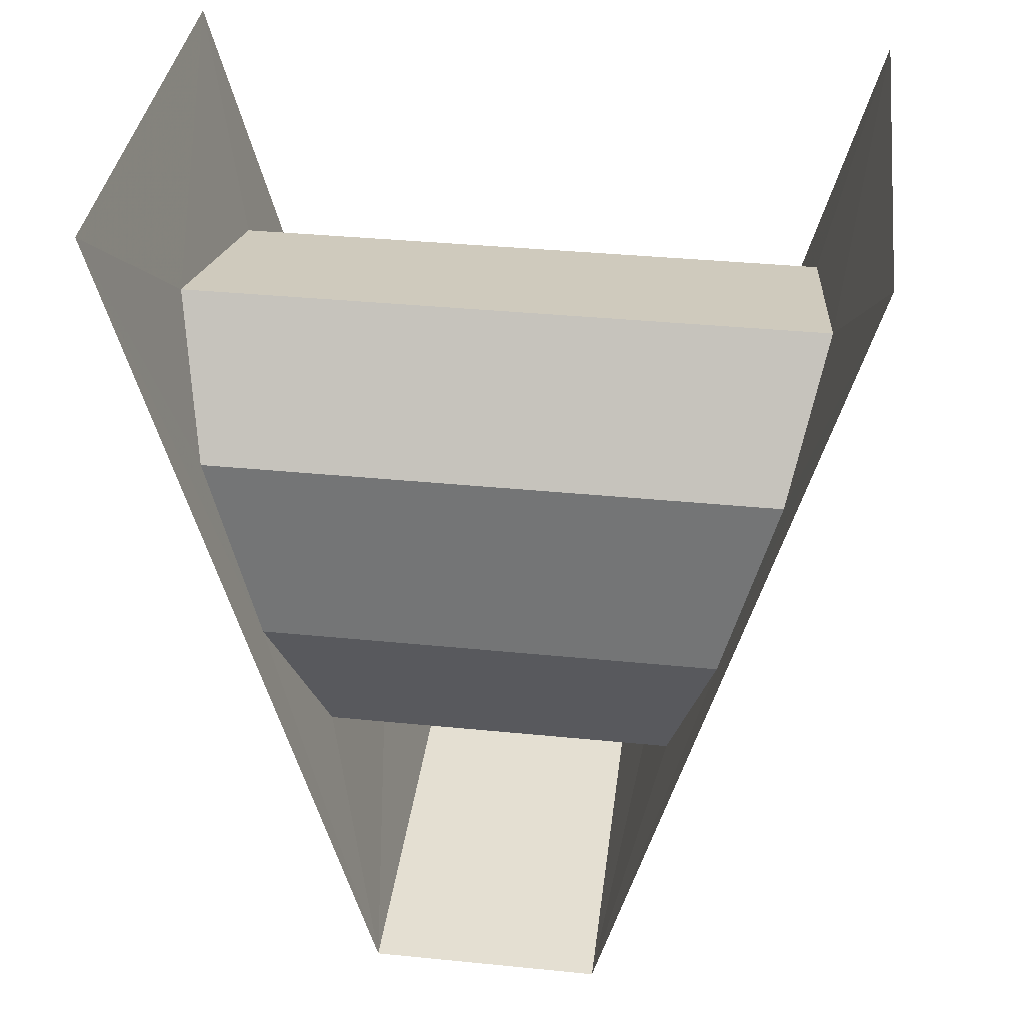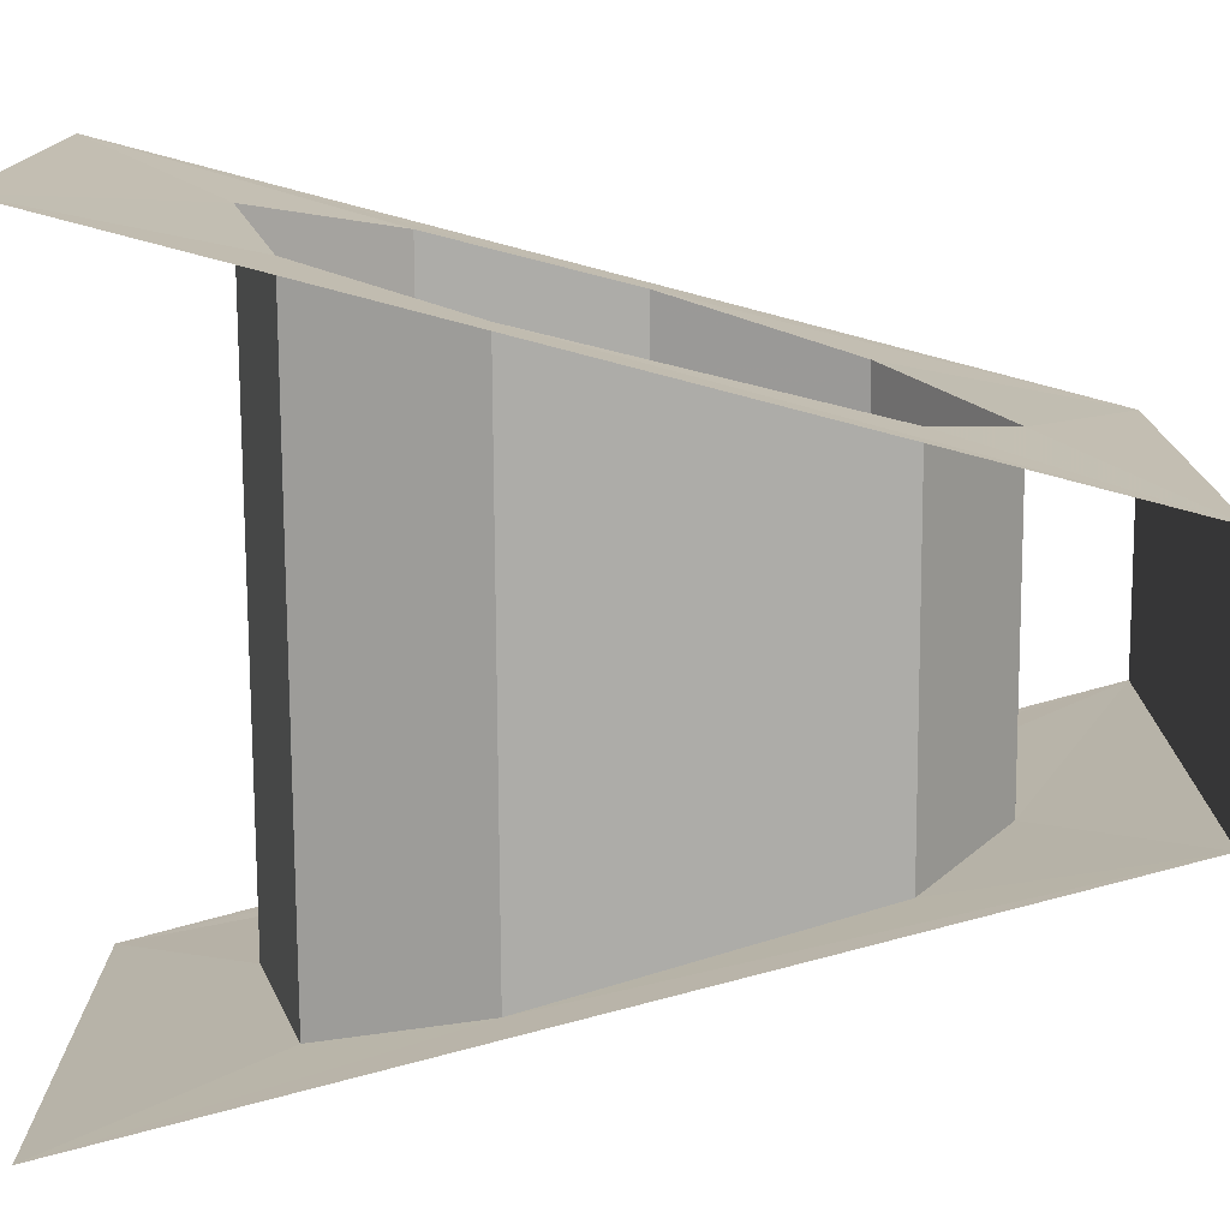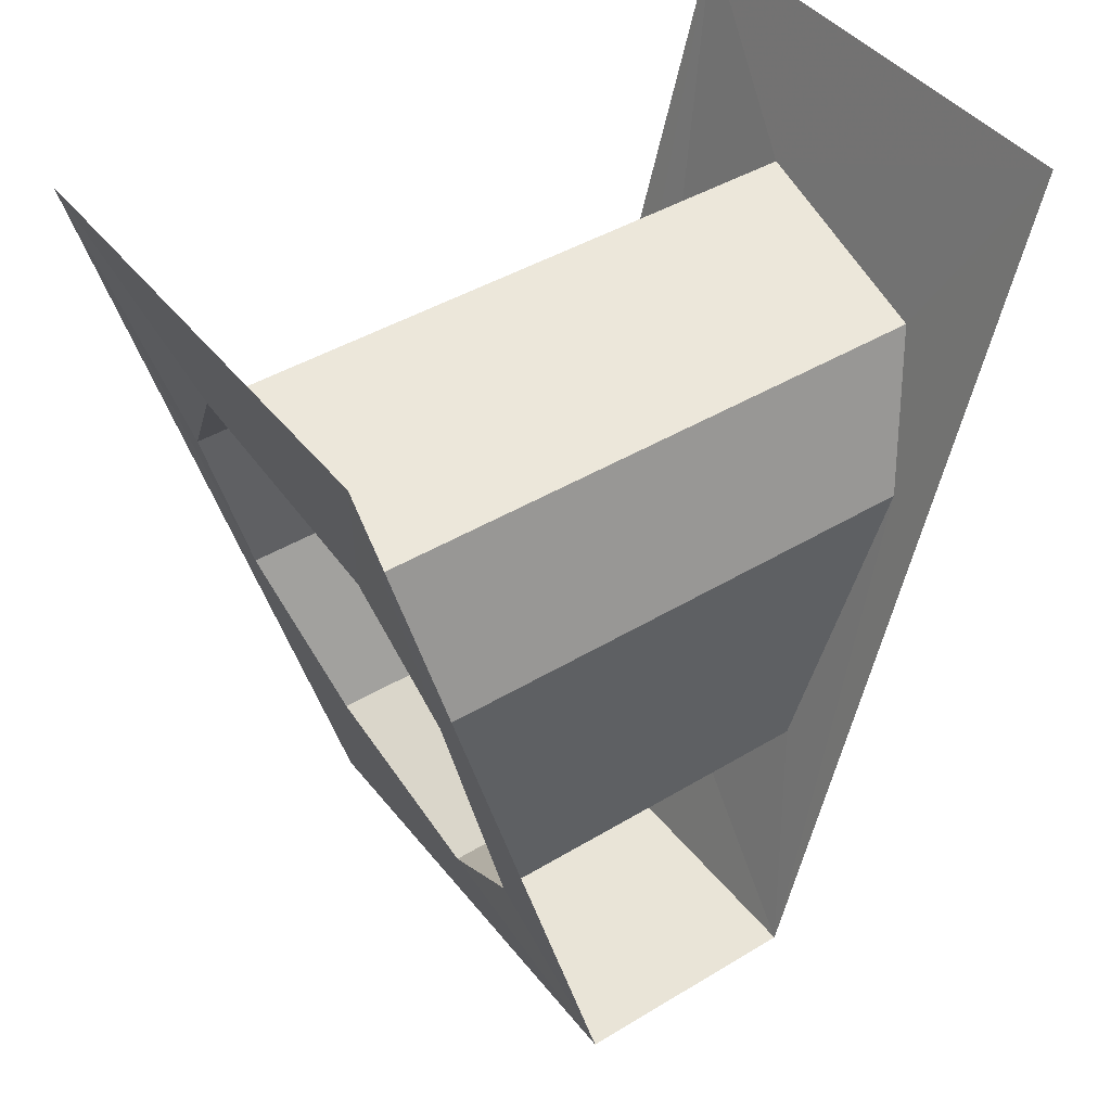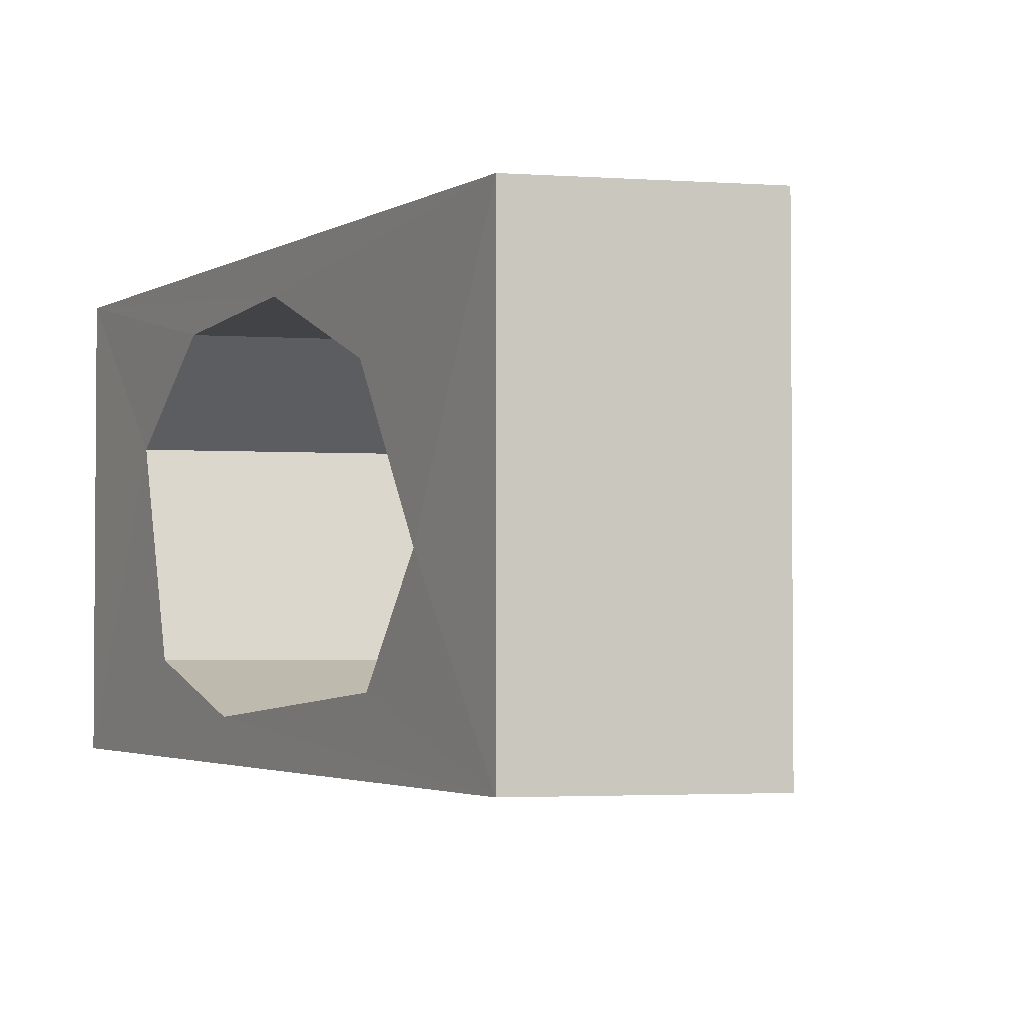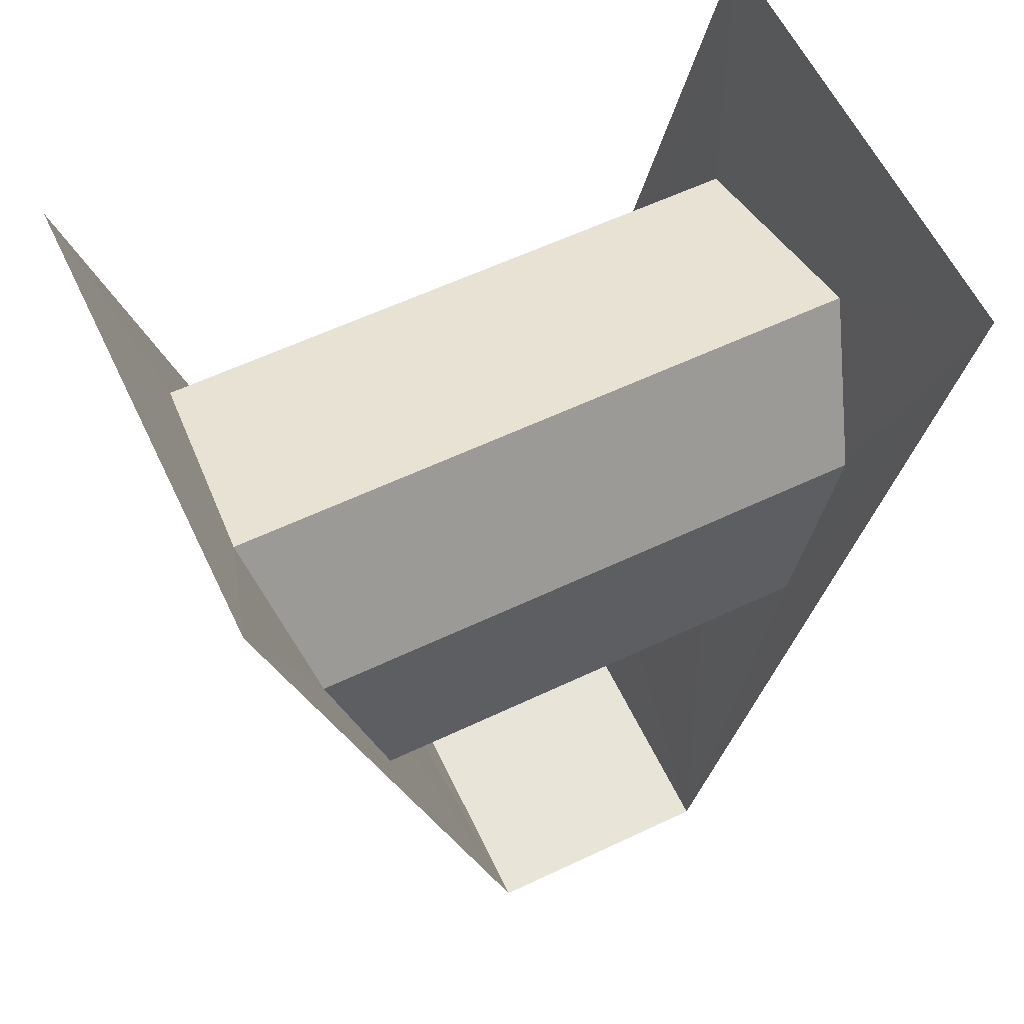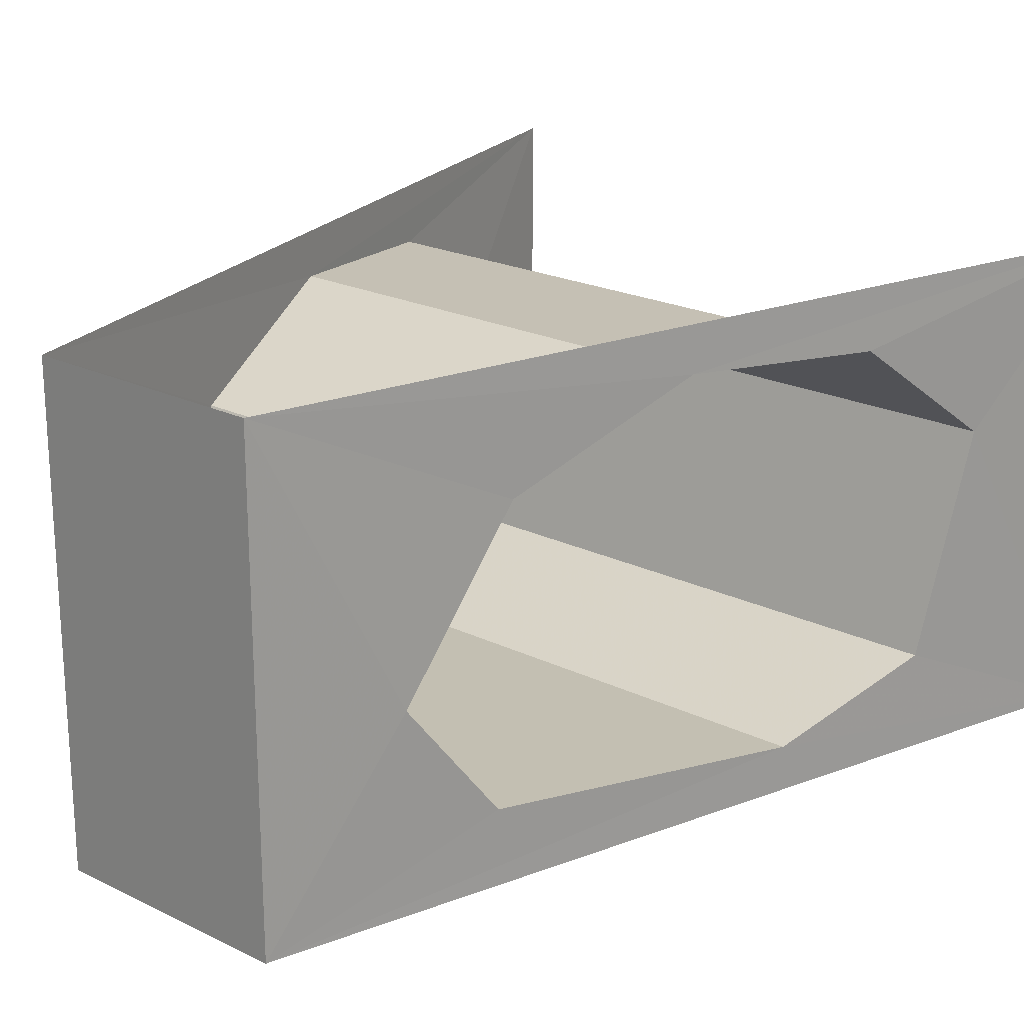
<metadata>
{"format":"obj","ext":"obj","renderer":"f3d","projection":"perspective","resolution":1024,"background":"white","views":[{"elev":37.0,"azim":7.3,"up":"+Y"},{"elev":-76.2,"azim":-89.7,"up":"+Z"},{"elev":43.5,"azim":144.6,"up":"+Y"},{"elev":-2.7,"azim":-13.4,"up":"+Z"},{"elev":60.6,"azim":-25.7,"up":"+Y"},{"elev":21.3,"azim":41.0,"up":"+Z"}]}
</metadata>
<code>
v 0.7969 -0.7578 -0.4062
v 0.625 -1.406 -0.3438
v 0.5 -1.875 -0.5
v 1 0 -0.5
v 0.8828 -0.4297 -0.2969
v -0.3828 -0.4297 -0.2969
v -0.2969 -0.7578 -0.4062
v -0.125 -1.406 -0.3438
v 0.5781 -1.594 -0.09375
v 0.5 -1.875 0.5
v 0 -1.875 0.5
v 0 -1.875 -0.5
v -0.07812 -1.594 -0.09375
v -0.5 0 -0.5
v -0.4141 -0.3125 0.1562
v -0.5 0 0.5
v -0.3438 -0.5938 0.375
v -0.2344 -1 0.4062
v -0.1328 -1.375 0.25
v 0.6328 -1.375 0.25
v 0.7344 -1 0.4062
v 1 0 0.5
v 0.8438 -0.5938 0.375
v 0.9141 -0.3125 0.1562
f 1 2 3
f 1 3 4
f 1 4 5
f 2 9 3
f 3 9 10
f 3 10 11
f 3 11 12
f 12 11 13
f 12 13 8
f 12 8 7
f 12 7 14
f 14 7 6
f 14 6 15
f 14 15 16
f 16 15 17
f 16 17 18
f 16 18 11
f 11 18 19
f 11 19 13
f 9 20 10
f 10 20 21
f 10 21 22
f 22 21 23
f 22 23 24
f 22 24 4
f 4 24 5
f 1 5 6
f 1 6 7
f 1 7 2
f 2 7 8
f 2 8 9
f 13 19 20
f 13 20 9
f 13 9 8
f 5 24 15
f 5 15 6
f 24 23 17
f 24 17 15
f 23 21 18
f 23 18 17
f 21 20 19
f 21 19 18

</code>
